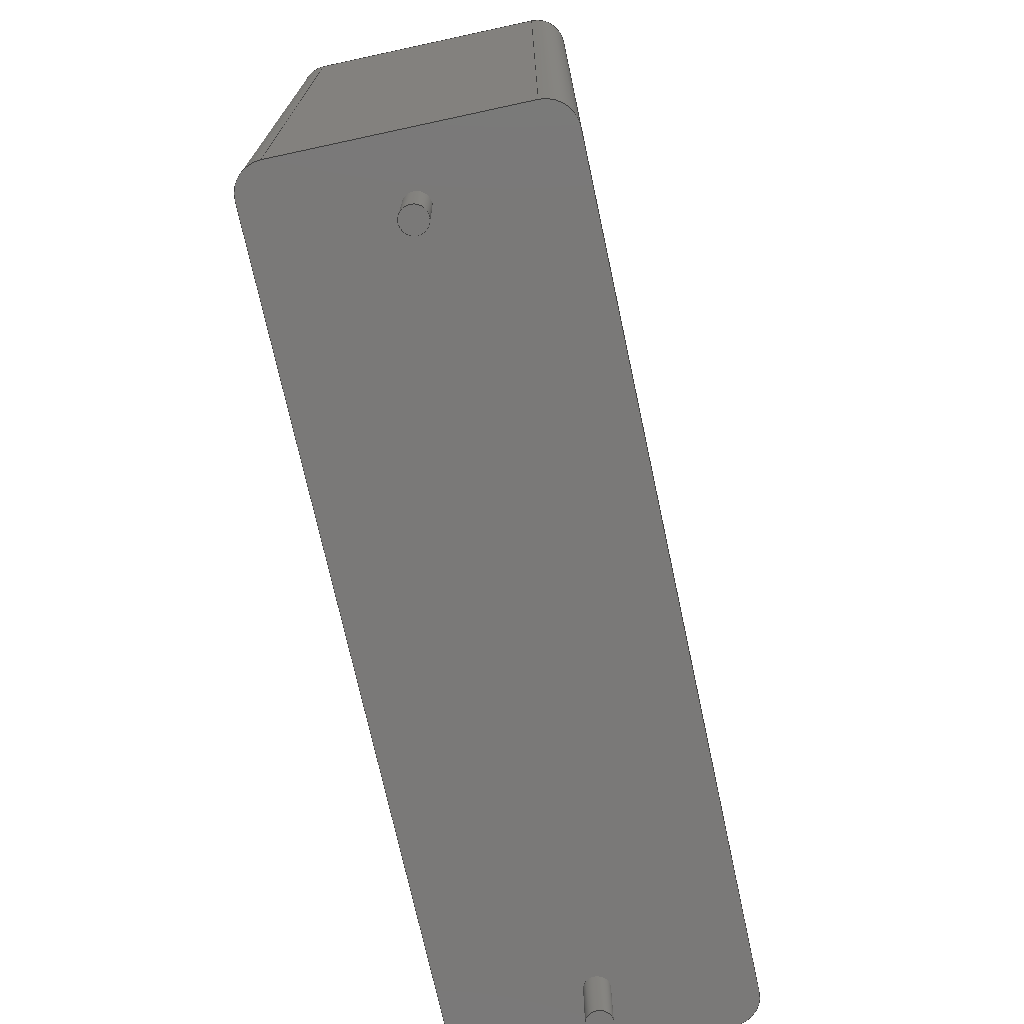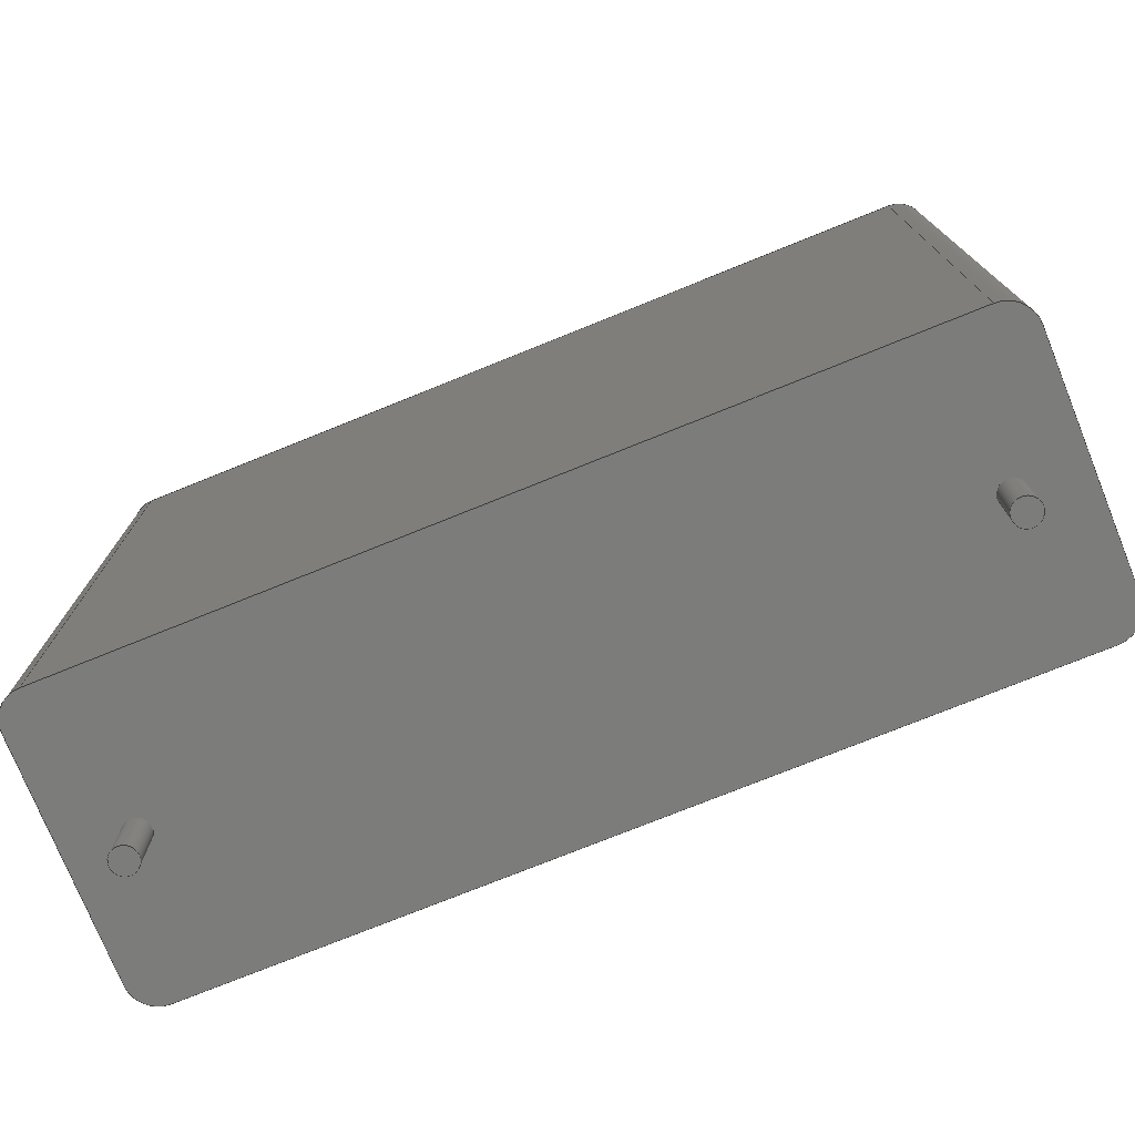
<metadata>
{"format":"step","ext":"step","renderer":"f3d","projection":"perspective","resolution":1024,"background":"white","views":[{"elev":-72.3,"azim":-77.8,"up":"+Z"},{"elev":-75.4,"azim":-158.0,"up":"+Z"}]}
</metadata>
<code>
ISO-10303-21;
DATA;
#1=APPLICATION_PROTOCOL_DEFINITION('committee draft','automotive_design',1997,#2);
#2=APPLICATION_CONTEXT('core data for automotive mechanical design processes');
#3=SHAPE_DEFINITION_REPRESENTATION(#4,#10);
#4=PRODUCT_DEFINITION_SHAPE('','',#5);
#5=PRODUCT_DEFINITION('design','',#6,#9);
#6=PRODUCT_DEFINITION_FORMATION('','',#7);
#7=PRODUCT('C_Rect_L270mm_W90mm_P2300mm','C_Rect_L270mm_W90mm_P2300mm','',(#8));
#8=MECHANICAL_CONTEXT('',#2,'mechanical');
#9=PRODUCT_DEFINITION_CONTEXT('part definition',#2,'design');
#10=ADVANCED_BREP_SHAPE_REPRESENTATION('',(#11,#15),#383);
#11=AXIS2_PLACEMENT_3D('',#12,#13,#14);
#12=CARTESIAN_POINT('',(0,0,0));
#13=DIRECTION('',(0,0,1));
#14=DIRECTION('',(1,0,-0));
#15=MANIFOLD_SOLID_BREP('',#16);
#16=CLOSED_SHELL('',(#17,#47,#73,#99,#159,#176,#185,#201,#222,#233,#246,#263,#279,#288,#307,#325,#336,#345,#360,#365,#371,#377));
#17=ADVANCED_FACE('',(#18),#44,.F.);
#18=FACE_BOUND('',#19,.F.);
#19=EDGE_LOOP('',(#20,#28,#36,#41));
#20=ORIENTED_EDGE('',*,*,#21,.F.);
#21=EDGE_CURVE('',#22,#24,#26,.T.);
#22=VERTEX_POINT('',#23);
#23=CARTESIAN_POINT('',(-2,-3.6,0));
#24=VERTEX_POINT('',#25);
#25=CARTESIAN_POINT('',(-2,-3.6,20.1));
#26=LINE('',#23,#27);
#27=VECTOR('',#13,1);
#28=ORIENTED_EDGE('',*,*,#29,.T.);
#29=EDGE_CURVE('',#22,#30,#32,.T.);
#30=VERTEX_POINT('',#31);
#31=CARTESIAN_POINT('',(-2,3.6,0));
#32=LINE('',#33,#34);
#33=CARTESIAN_POINT('',(-2,-4.5,0));
#34=VECTOR('',#35,1);
#35=DIRECTION('',(0,1,0));
#36=ORIENTED_EDGE('',*,*,#37,.T.);
#37=EDGE_CURVE('',#30,#38,#40,.T.);
#38=VERTEX_POINT('',#39);
#39=CARTESIAN_POINT('',(-2,3.6,20.1));
#40=LINE('',#31,#27);
#41=ORIENTED_EDGE('',*,*,#42,.F.);
#42=EDGE_CURVE('',#24,#38,#43,.T.);
#43=LINE('',#25,#34);
#44=PLANE('',#45);
#45=AXIS2_PLACEMENT_3D('',#33,#46,#13);
#46=DIRECTION('',(1,0,0));
#47=ADVANCED_FACE('',(#48),#70,.T.);
#48=FACE_BOUND('',#49,.T.);
#49=EDGE_LOOP('',(#20,#50,#59,#64));
#50=ORIENTED_EDGE('',*,*,#51,.T.);
#51=EDGE_CURVE('',#22,#52,#54,.T.);
#52=VERTEX_POINT('',#53);
#53=CARTESIAN_POINT('',(-1.1,-4.5,0));
#54=CIRCLE('',#55,0.9);
#55=AXIS2_PLACEMENT_3D('',#56,#57,#58);
#56=CARTESIAN_POINT('',(-1.1,-3.6,0));
#57=DIRECTION('',(-0,0,1));
#58=DIRECTION('',(0,-1,0));
#59=ORIENTED_EDGE('',*,*,#60,.T.);
#60=EDGE_CURVE('',#52,#61,#63,.T.);
#61=VERTEX_POINT('',#62);
#62=CARTESIAN_POINT('',(-1.1,-4.5,20.1));
#63=LINE('',#53,#27);
#64=ORIENTED_EDGE('',*,*,#65,.T.);
#65=EDGE_CURVE('',#61,#24,#66,.T.);
#66=CIRCLE('',#67,0.9);
#67=AXIS2_PLACEMENT_3D('',#68,#69,#58);
#68=CARTESIAN_POINT('',(-1.1,-3.6,20.1));
#69=DIRECTION('',(-0,-0,-1));
#70=CYLINDRICAL_SURFACE('',#71,0.9);
#71=AXIS2_PLACEMENT_3D('',#56,#13,#72);
#72=DIRECTION('',(-1,0,0));
#73=ADVANCED_FACE('',(#74),#97,.T.);
#74=FACE_BOUND('',#75,.F.);
#75=EDGE_LOOP('',(#76,#84,#85,#94));
#76=ORIENTED_EDGE('',*,*,#77,.T.);
#77=EDGE_CURVE('',#78,#24,#80,.T.);
#78=VERTEX_POINT('',#79);
#79=CARTESIAN_POINT('',(-1.1,-3.6,21));
#80=CIRCLE('',#81,0.9);
#81=AXIS2_PLACEMENT_3D('',#68,#82,#83);
#82=DIRECTION('',(6.123e-17,-1,0));
#83=DIRECTION('',(-1,-6.123e-17,0));
#84=ORIENTED_EDGE('',*,*,#42,.T.);
#85=ORIENTED_EDGE('',*,*,#86,.F.);
#86=EDGE_CURVE('',#87,#38,#89,.T.);
#87=VERTEX_POINT('',#88);
#88=CARTESIAN_POINT('',(-1.1,3.6,21));
#89=CIRCLE('',#90,0.9);
#90=AXIS2_PLACEMENT_3D('',#91,#92,#93);
#91=CARTESIAN_POINT('',(-1.1,3.6,20.1));
#92=DIRECTION('',(-4.934e-16,-1,-0));
#93=DIRECTION('',(-1,4.934e-16,0));
#94=ORIENTED_EDGE('',*,*,#95,.F.);
#95=EDGE_CURVE('',#78,#87,#96,.T.);
#96=LINE('',#79,#34);
#97=CYLINDRICAL_SURFACE('',#98,0.9);
#98=AXIS2_PLACEMENT_3D('',#68,#35,#13);
#99=ADVANCED_FACE('',(#100,#140,#148),#157,.F.);
#100=FACE_BOUND('',#101,.F.);
#101=EDGE_LOOP('',(#102,#50,#103,#109,#116,#122,#129,#135));
#102=ORIENTED_EDGE('',*,*,#29,.F.);
#103=ORIENTED_EDGE('',*,*,#104,.T.);
#104=EDGE_CURVE('',#52,#105,#107,.T.);
#105=VERTEX_POINT('',#106);
#106=CARTESIAN_POINT('',(24.1,-4.5,0));
#107=LINE('',#33,#108);
#108=VECTOR('',#46,1);
#109=ORIENTED_EDGE('',*,*,#110,.F.);
#110=EDGE_CURVE('',#111,#105,#113,.T.);
#111=VERTEX_POINT('',#112);
#112=CARTESIAN_POINT('',(25,-3.6,0));
#113=CIRCLE('',#114,0.9);
#114=AXIS2_PLACEMENT_3D('',#115,#69,#58);
#115=CARTESIAN_POINT('',(24.1,-3.6,0));
#116=ORIENTED_EDGE('',*,*,#117,.T.);
#117=EDGE_CURVE('',#111,#118,#120,.T.);
#118=VERTEX_POINT('',#119);
#119=CARTESIAN_POINT('',(25,3.6,0));
#120=LINE('',#121,#34);
#121=CARTESIAN_POINT('',(25,-4.5,0));
#122=ORIENTED_EDGE('',*,*,#123,.T.);
#123=EDGE_CURVE('',#118,#124,#126,.T.);
#124=VERTEX_POINT('',#125);
#125=CARTESIAN_POINT('',(24.1,4.5,0));
#126=CIRCLE('',#127,0.9);
#127=AXIS2_PLACEMENT_3D('',#128,#57,#58);
#128=CARTESIAN_POINT('',(24.1,3.6,0));
#129=ORIENTED_EDGE('',*,*,#130,.F.);
#130=EDGE_CURVE('',#131,#124,#133,.T.);
#131=VERTEX_POINT('',#132);
#132=CARTESIAN_POINT('',(-1.1,4.5,0));
#133=LINE('',#134,#108);
#134=CARTESIAN_POINT('',(-2,4.5,0));
#135=ORIENTED_EDGE('',*,*,#136,.F.);
#136=EDGE_CURVE('',#30,#131,#137,.T.);
#137=CIRCLE('',#138,0.9);
#138=AXIS2_PLACEMENT_3D('',#139,#69,#58);
#139=CARTESIAN_POINT('',(-1.1,3.6,0));
#140=FACE_BOUND('',#141,.F.);
#141=EDGE_LOOP('',(#142));
#142=ORIENTED_EDGE('',*,*,#143,.F.);
#143=EDGE_CURVE('',#144,#144,#146,.T.);
#144=VERTEX_POINT('',#145);
#145=CARTESIAN_POINT('',(0.4,0,0));
#146=CIRCLE('',#147,0.4);
#147=AXIS2_PLACEMENT_3D('',#12,#13,#46);
#148=FACE_BOUND('',#149,.F.);
#149=EDGE_LOOP('',(#150));
#150=ORIENTED_EDGE('',*,*,#151,.F.);
#151=EDGE_CURVE('',#152,#152,#154,.T.);
#152=VERTEX_POINT('',#153);
#153=CARTESIAN_POINT('',(23.4,0,0));
#154=CIRCLE('',#155,0.4);
#155=AXIS2_PLACEMENT_3D('',#156,#13,#46);
#156=CARTESIAN_POINT('',(23,0,0));
#157=PLANE('',#158);
#158=AXIS2_PLACEMENT_3D('',#33,#13,#46);
#159=ADVANCED_FACE('',(#160),#174,.T.);
#160=FACE_BOUND('',#161,.F.);
#161=EDGE_LOOP('',(#162,#163,#164,#169));
#162=ORIENTED_EDGE('',*,*,#37,.F.);
#163=ORIENTED_EDGE('',*,*,#136,.T.);
#164=ORIENTED_EDGE('',*,*,#165,.T.);
#165=EDGE_CURVE('',#131,#166,#168,.T.);
#166=VERTEX_POINT('',#167);
#167=CARTESIAN_POINT('',(-1.1,4.5,20.1));
#168=LINE('',#132,#27);
#169=ORIENTED_EDGE('',*,*,#170,.F.);
#170=EDGE_CURVE('',#38,#166,#171,.T.);
#171=CIRCLE('',#172,0.9);
#172=AXIS2_PLACEMENT_3D('',#91,#173,#93);
#173=DIRECTION('',(0,0,-1));
#174=CYLINDRICAL_SURFACE('',#175,0.9);
#175=AXIS2_PLACEMENT_3D('',#139,#13,#72);
#176=ADVANCED_FACE('',(#177),#184,.T.);
#177=FACE_BOUND('',#178,.T.);
#178=EDGE_LOOP('',(#179,#76,#183));
#179=ORIENTED_EDGE('',*,*,#180,.F.);
#180=EDGE_CURVE('',#78,#61,#181,.T.);
#181=CIRCLE('',#182,0.9);
#182=AXIS2_PLACEMENT_3D('',#68,#14,#13);
#183=ORIENTED_EDGE('',*,*,#65,.F.);
#184=SPHERICAL_SURFACE('',#67,0.9);
#185=ADVANCED_FACE('',(#186),#199,.F.);
#186=FACE_BOUND('',#187,.F.);
#187=EDGE_LOOP('',(#59,#188,#195,#198));
#188=ORIENTED_EDGE('',*,*,#189,.F.);
#189=EDGE_CURVE('',#190,#61,#192,.T.);
#190=VERTEX_POINT('',#191);
#191=CARTESIAN_POINT('',(24.1,-4.5,20.1));
#192=LINE('',#191,#193);
#193=VECTOR('',#194,1);
#194=DIRECTION('',(-1,-0,-0));
#195=ORIENTED_EDGE('',*,*,#196,.F.);
#196=EDGE_CURVE('',#105,#190,#197,.T.);
#197=LINE('',#106,#27);
#198=ORIENTED_EDGE('',*,*,#104,.F.);
#199=PLANE('',#200);
#200=AXIS2_PLACEMENT_3D('',#33,#35,#13);
#201=ADVANCED_FACE('',(#202),#219,.T.);
#202=FACE_BOUND('',#203,.T.);
#203=EDGE_LOOP('',(#204,#94,#209,#214));
#204=ORIENTED_EDGE('',*,*,#205,.F.);
#205=EDGE_CURVE('',#87,#206,#208,.T.);
#206=VERTEX_POINT('',#207);
#207=CARTESIAN_POINT('',(24.1,3.6,21));
#208=LINE('',#88,#108);
#209=ORIENTED_EDGE('',*,*,#210,.F.);
#210=EDGE_CURVE('',#211,#78,#213,.T.);
#211=VERTEX_POINT('',#212);
#212=CARTESIAN_POINT('',(24.1,-3.6,21));
#213=LINE('',#212,#193);
#214=ORIENTED_EDGE('',*,*,#215,.F.);
#215=EDGE_CURVE('',#206,#211,#216,.T.);
#216=LINE('',#207,#217);
#217=VECTOR('',#218,1);
#218=DIRECTION('',(-0,-1,-0));
#219=PLANE('',#220);
#220=AXIS2_PLACEMENT_3D('',#221,#13,#46);
#221=CARTESIAN_POINT('',(-2,-4.5,21));
#222=ADVANCED_FACE('',(#223),#231,.T.);
#223=FACE_BOUND('',#224,.T.);
#224=EDGE_LOOP('',(#85,#225,#169));
#225=ORIENTED_EDGE('',*,*,#226,.T.);
#226=EDGE_CURVE('',#87,#166,#227,.T.);
#227=CIRCLE('',#228,0.9);
#228=AXIS2_PLACEMENT_3D('',#91,#229,#230);
#229=DIRECTION('',(-1,4.322e-16,0));
#230=DIRECTION('',(4.322e-16,1,0));
#231=SPHERICAL_SURFACE('',#232,0.9);
#232=AXIS2_PLACEMENT_3D('',#91,#69,#93);
#233=ADVANCED_FACE('',(#234),#244,.T.);
#234=FACE_BOUND('',#235,.T.);
#235=EDGE_LOOP('',(#164,#236,#241,#129));
#236=ORIENTED_EDGE('',*,*,#237,.T.);
#237=EDGE_CURVE('',#166,#238,#240,.T.);
#238=VERTEX_POINT('',#239);
#239=CARTESIAN_POINT('',(24.1,4.5,20.1));
#240=LINE('',#167,#108);
#241=ORIENTED_EDGE('',*,*,#242,.F.);
#242=EDGE_CURVE('',#124,#238,#243,.T.);
#243=LINE('',#125,#27);
#244=PLANE('',#245);
#245=AXIS2_PLACEMENT_3D('',#134,#35,#13);
#246=ADVANCED_FACE('',(#247),#261,.T.);
#247=FACE_BOUND('',#248,.F.);
#248=EDGE_LOOP('',(#249,#254,#255,#256));
#249=ORIENTED_EDGE('',*,*,#250,.F.);
#250=EDGE_CURVE('',#111,#251,#253,.T.);
#251=VERTEX_POINT('',#252);
#252=CARTESIAN_POINT('',(25,-3.6,20.1));
#253=LINE('',#112,#27);
#254=ORIENTED_EDGE('',*,*,#110,.T.);
#255=ORIENTED_EDGE('',*,*,#196,.T.);
#256=ORIENTED_EDGE('',*,*,#257,.F.);
#257=EDGE_CURVE('',#251,#190,#258,.T.);
#258=CIRCLE('',#259,0.9);
#259=AXIS2_PLACEMENT_3D('',#260,#173,#46);
#260=CARTESIAN_POINT('',(24.1,-3.6,20.1));
#261=CYLINDRICAL_SURFACE('',#262,0.9);
#262=AXIS2_PLACEMENT_3D('',#115,#13,#46);
#263=ADVANCED_FACE('',(#264),#277,.T.);
#264=FACE_BOUND('',#265,.T.);
#265=EDGE_LOOP('',(#266,#122,#271,#272));
#266=ORIENTED_EDGE('',*,*,#267,.F.);
#267=EDGE_CURVE('',#118,#268,#270,.T.);
#268=VERTEX_POINT('',#269);
#269=CARTESIAN_POINT('',(25,3.6,20.1));
#270=LINE('',#119,#27);
#271=ORIENTED_EDGE('',*,*,#242,.T.);
#272=ORIENTED_EDGE('',*,*,#273,.T.);
#273=EDGE_CURVE('',#238,#268,#274,.T.);
#274=CIRCLE('',#275,0.9);
#275=AXIS2_PLACEMENT_3D('',#276,#173,#35);
#276=CARTESIAN_POINT('',(24.1,3.6,20.1));
#277=CYLINDRICAL_SURFACE('',#278,0.9);
#278=AXIS2_PLACEMENT_3D('',#128,#13,#46);
#279=ADVANCED_FACE('',(#280),#286,.T.);
#280=FACE_BOUND('',#281,.T.);
#281=EDGE_LOOP('',(#249,#116,#282,#283));
#282=ORIENTED_EDGE('',*,*,#267,.T.);
#283=ORIENTED_EDGE('',*,*,#284,.T.);
#284=EDGE_CURVE('',#268,#251,#285,.T.);
#285=LINE('',#269,#217);
#286=PLANE('',#287);
#287=AXIS2_PLACEMENT_3D('',#121,#46,#13);
#288=ADVANCED_FACE('',(#289),#304,.T.);
#289=FACE_BOUND('',#290,.T.);
#290=EDGE_LOOP('',(#142,#291,#298,#303));
#291=ORIENTED_EDGE('',*,*,#292,.T.);
#292=EDGE_CURVE('',#144,#293,#295,.T.);
#293=VERTEX_POINT('',#294);
#294=CARTESIAN_POINT('',(0.4,0,-1.9));
#295=LINE('',#296,#297);
#296=CARTESIAN_POINT('',(0.4,0,0.1));
#297=VECTOR('',#69,1);
#298=ORIENTED_EDGE('',*,*,#299,.T.);
#299=EDGE_CURVE('',#293,#293,#300,.T.);
#300=CIRCLE('',#301,0.4);
#301=AXIS2_PLACEMENT_3D('',#302,#13,#46);
#302=CARTESIAN_POINT('',(0,0,-1.9));
#303=ORIENTED_EDGE('',*,*,#292,.F.);
#304=CYLINDRICAL_SURFACE('',#305,0.4);
#305=AXIS2_PLACEMENT_3D('',#306,#13,#46);
#306=CARTESIAN_POINT('',(0,0,0.1));
#307=ADVANCED_FACE('',(#308),#322,.T.);
#308=FACE_BOUND('',#309,.T.);
#309=EDGE_LOOP('',(#150,#310,#316,#321));
#310=ORIENTED_EDGE('',*,*,#311,.T.);
#311=EDGE_CURVE('',#152,#312,#314,.T.);
#312=VERTEX_POINT('',#313);
#313=CARTESIAN_POINT('',(23.4,0,-1.9));
#314=LINE('',#315,#297);
#315=CARTESIAN_POINT('',(23.4,0,0.1));
#316=ORIENTED_EDGE('',*,*,#317,.T.);
#317=EDGE_CURVE('',#312,#312,#318,.T.);
#318=CIRCLE('',#319,0.4);
#319=AXIS2_PLACEMENT_3D('',#320,#13,#46);
#320=CARTESIAN_POINT('',(23,0,-1.9));
#321=ORIENTED_EDGE('',*,*,#311,.F.);
#322=CYLINDRICAL_SURFACE('',#323,0.4);
#323=AXIS2_PLACEMENT_3D('',#324,#13,#46);
#324=CARTESIAN_POINT('',(23,0,0.1));
#325=ADVANCED_FACE('',(#326),#334,.T.);
#326=FACE_BOUND('',#327,.F.);
#327=EDGE_LOOP('',(#328,#333,#179,#209));
#328=ORIENTED_EDGE('',*,*,#329,.T.);
#329=EDGE_CURVE('',#211,#190,#330,.T.);
#330=CIRCLE('',#331,0.9);
#331=AXIS2_PLACEMENT_3D('',#260,#332,#82);
#332=DIRECTION('',(1,6.123e-17,0));
#333=ORIENTED_EDGE('',*,*,#189,.T.);
#334=CYLINDRICAL_SURFACE('',#335,0.9);
#335=AXIS2_PLACEMENT_3D('',#260,#194,#13);
#336=ADVANCED_FACE('',(#337),#343,.T.);
#337=FACE_BOUND('',#338,.F.);
#338=EDGE_LOOP('',(#225,#236,#339,#204));
#339=ORIENTED_EDGE('',*,*,#340,.F.);
#340=EDGE_CURVE('',#206,#238,#341,.T.);
#341=CIRCLE('',#342,0.9);
#342=AXIS2_PLACEMENT_3D('',#276,#72,#13);
#343=CYLINDRICAL_SURFACE('',#344,0.9);
#344=AXIS2_PLACEMENT_3D('',#91,#46,#13);
#345=ADVANCED_FACE('',(#346),#358,.T.);
#346=FACE_BOUND('',#347,.F.);
#347=EDGE_LOOP('',(#348,#283,#354,#214));
#348=ORIENTED_EDGE('',*,*,#349,.T.);
#349=EDGE_CURVE('',#206,#268,#350,.T.);
#350=CIRCLE('',#351,0.9);
#351=AXIS2_PLACEMENT_3D('',#276,#352,#353);
#352=DIRECTION('',(-2.06e-15,1,0));
#353=DIRECTION('',(1,2.06e-15,0));
#354=ORIENTED_EDGE('',*,*,#355,.F.);
#355=EDGE_CURVE('',#211,#251,#356,.T.);
#356=CIRCLE('',#357,0.9);
#357=AXIS2_PLACEMENT_3D('',#260,#35,#13);
#358=CYLINDRICAL_SURFACE('',#359,0.9);
#359=AXIS2_PLACEMENT_3D('',#276,#218,#13);
#360=ADVANCED_FACE('',(#361),#363,.T.);
#361=FACE_BOUND('',#362,.T.);
#362=EDGE_LOOP('',(#354,#328,#256));
#363=SPHERICAL_SURFACE('',#364,0.9);
#364=AXIS2_PLACEMENT_3D('',#260,#69,#46);
#365=ADVANCED_FACE('',(#366),#369,.T.);
#366=FACE_BOUND('',#367,.T.);
#367=EDGE_LOOP('',(#339,#348,#368));
#368=ORIENTED_EDGE('',*,*,#273,.F.);
#369=SPHERICAL_SURFACE('',#370,0.9);
#370=AXIS2_PLACEMENT_3D('',#276,#69,#35);
#371=ADVANCED_FACE('',(#372),#374,.F.);
#372=FACE_BOUND('',#373,.F.);
#373=EDGE_LOOP('',(#298));
#374=PLANE('',#375);
#375=AXIS2_PLACEMENT_3D('',#376,#13,#46);
#376=CARTESIAN_POINT('',(0,5.044e-17,-1.9));
#377=ADVANCED_FACE('',(#378),#380,.F.);
#378=FACE_BOUND('',#379,.F.);
#379=EDGE_LOOP('',(#316));
#380=PLANE('',#381);
#381=AXIS2_PLACEMENT_3D('',#382,#13,#46);
#382=CARTESIAN_POINT('',(23,5.044e-17,-1.9));
#383=( GEOMETRIC_REPRESENTATION_CONTEXT(3)GLOBAL_UNCERTAINTY_ASSIGNED_CONTEXT((#387)) GLOBAL_UNIT_ASSIGNED_CONTEXT((#384,#385,#386)) REPRESENTATION_CONTEXT('Context #1','3D Context with UNIT and UNCERTAINTY') );
#384=( LENGTH_UNIT() NAMED_UNIT(*) SI_UNIT(.MILLI.,.METRE.) );
#385=( NAMED_UNIT(*) PLANE_ANGLE_UNIT() SI_UNIT($,.RADIAN.) );
#386=( NAMED_UNIT(*) SI_UNIT($,.STERADIAN.) SOLID_ANGLE_UNIT() );
#387=UNCERTAINTY_MEASURE_WITH_UNIT(LENGTH_MEASURE(1e-07),#384,'distance_accuracy_value','confusion accuracy');
#388=PRODUCT_TYPE('part',$,(#7));
#389=MECHANICAL_DESIGN_GEOMETRIC_PRESENTATION_REPRESENTATION('',(#390,#398,#399,#400,#401,#402,#403,#404,#405,#406,#407,#408,#409,#410,#418,#419,#420,#421,#422,#423,#424,#425),#383);
#390=STYLED_ITEM('color',(#391),#17);
#391=PRESENTATION_STYLE_ASSIGNMENT((#392));
#392=SURFACE_STYLE_USAGE(.BOTH.,#393);
#393=SURFACE_SIDE_STYLE('',(#394));
#394=SURFACE_STYLE_FILL_AREA(#395);
#395=FILL_AREA_STYLE('',(#396));
#396=FILL_AREA_STYLE_COLOUR('',#397);
#397=COLOUR_RGB('',0.7,0.1,0.05);
#398=STYLED_ITEM('color',(#391),#47);
#399=STYLED_ITEM('color',(#391),#73);
#400=STYLED_ITEM('color',(#391),#99);
#401=STYLED_ITEM('color',(#391),#159);
#402=STYLED_ITEM('color',(#391),#176);
#403=STYLED_ITEM('color',(#391),#185);
#404=STYLED_ITEM('color',(#391),#201);
#405=STYLED_ITEM('color',(#391),#222);
#406=STYLED_ITEM('color',(#391),#233);
#407=STYLED_ITEM('color',(#391),#246);
#408=STYLED_ITEM('color',(#391),#263);
#409=STYLED_ITEM('color',(#391),#279);
#410=STYLED_ITEM('color',(#411),#288);
#411=PRESENTATION_STYLE_ASSIGNMENT((#412));
#412=SURFACE_STYLE_USAGE(.BOTH.,#413);
#413=SURFACE_SIDE_STYLE('',(#414));
#414=SURFACE_STYLE_FILL_AREA(#415);
#415=FILL_AREA_STYLE('',(#416));
#416=FILL_AREA_STYLE_COLOUR('',#417);
#417=COLOUR_RGB('',0.824,0.82,0.781);
#418=STYLED_ITEM('color',(#411),#307);
#419=STYLED_ITEM('color',(#391),#325);
#420=STYLED_ITEM('color',(#391),#336);
#421=STYLED_ITEM('color',(#391),#345);
#422=STYLED_ITEM('color',(#391),#360);
#423=STYLED_ITEM('color',(#391),#365);
#424=STYLED_ITEM('color',(#411),#371);
#425=STYLED_ITEM('color',(#411),#377);
ENDSEC;
END-ISO-10303-21;








</code>
